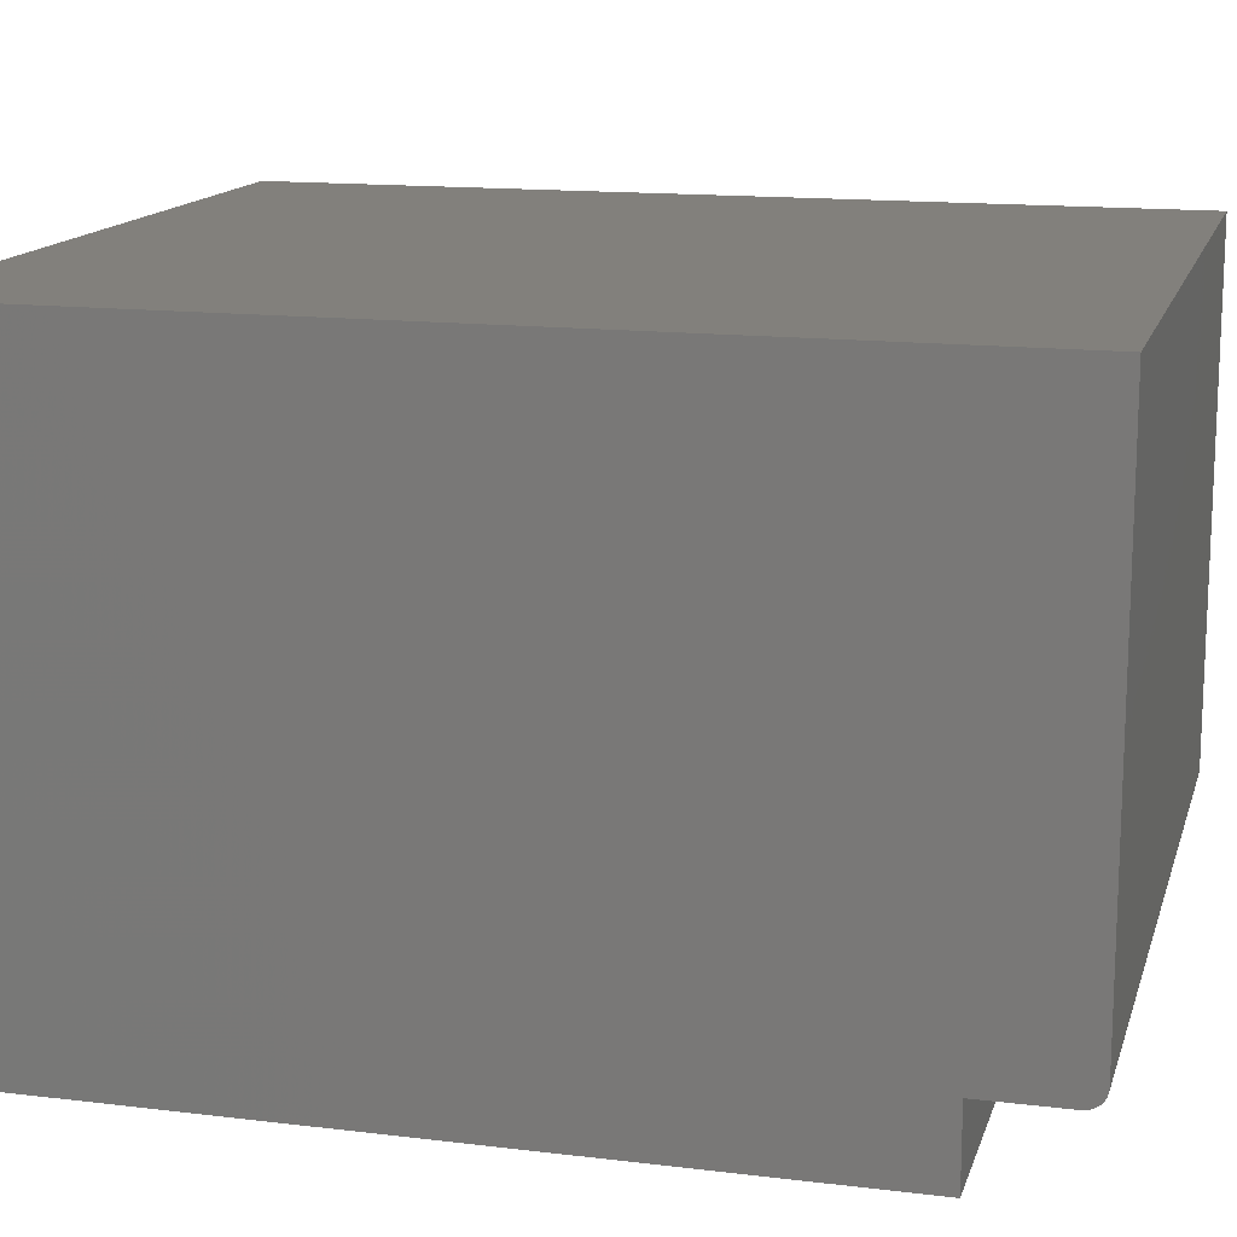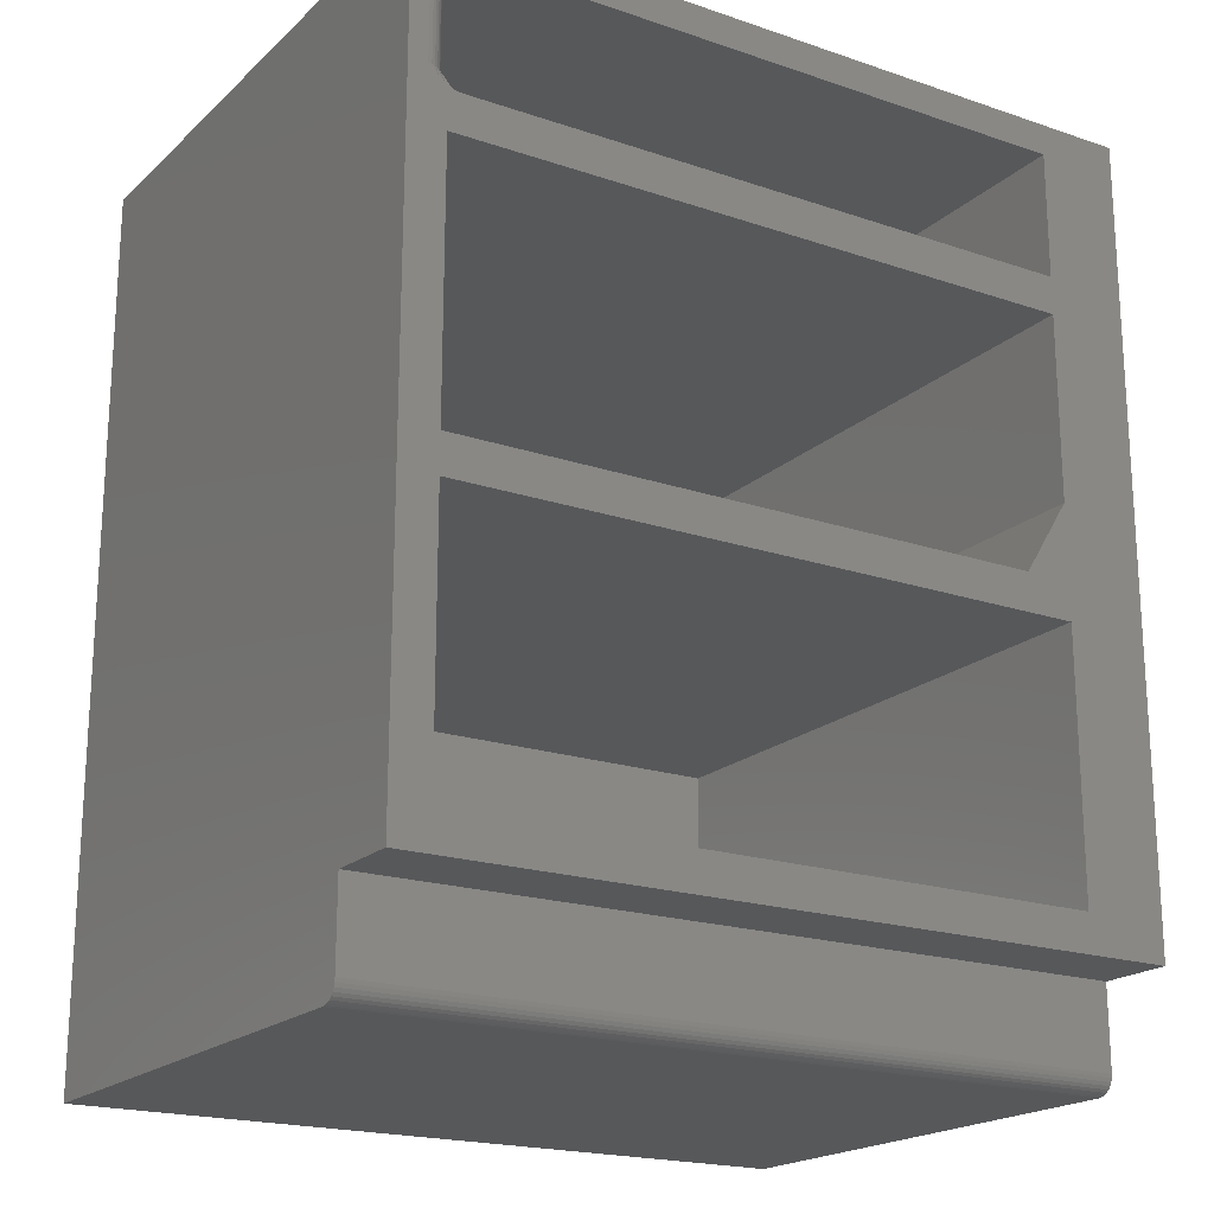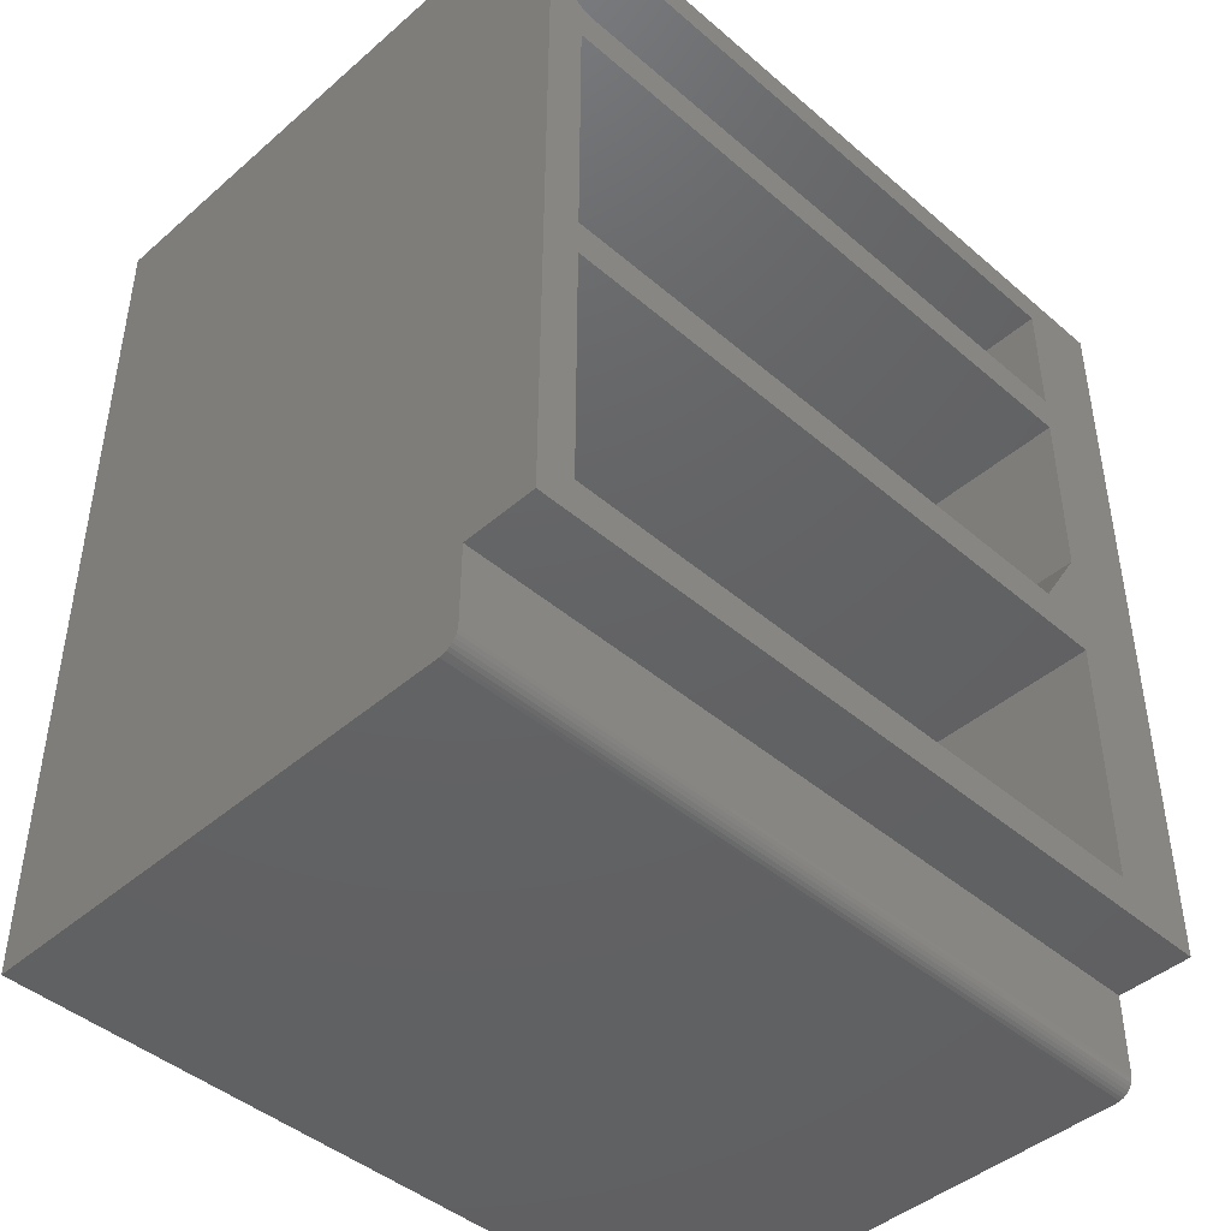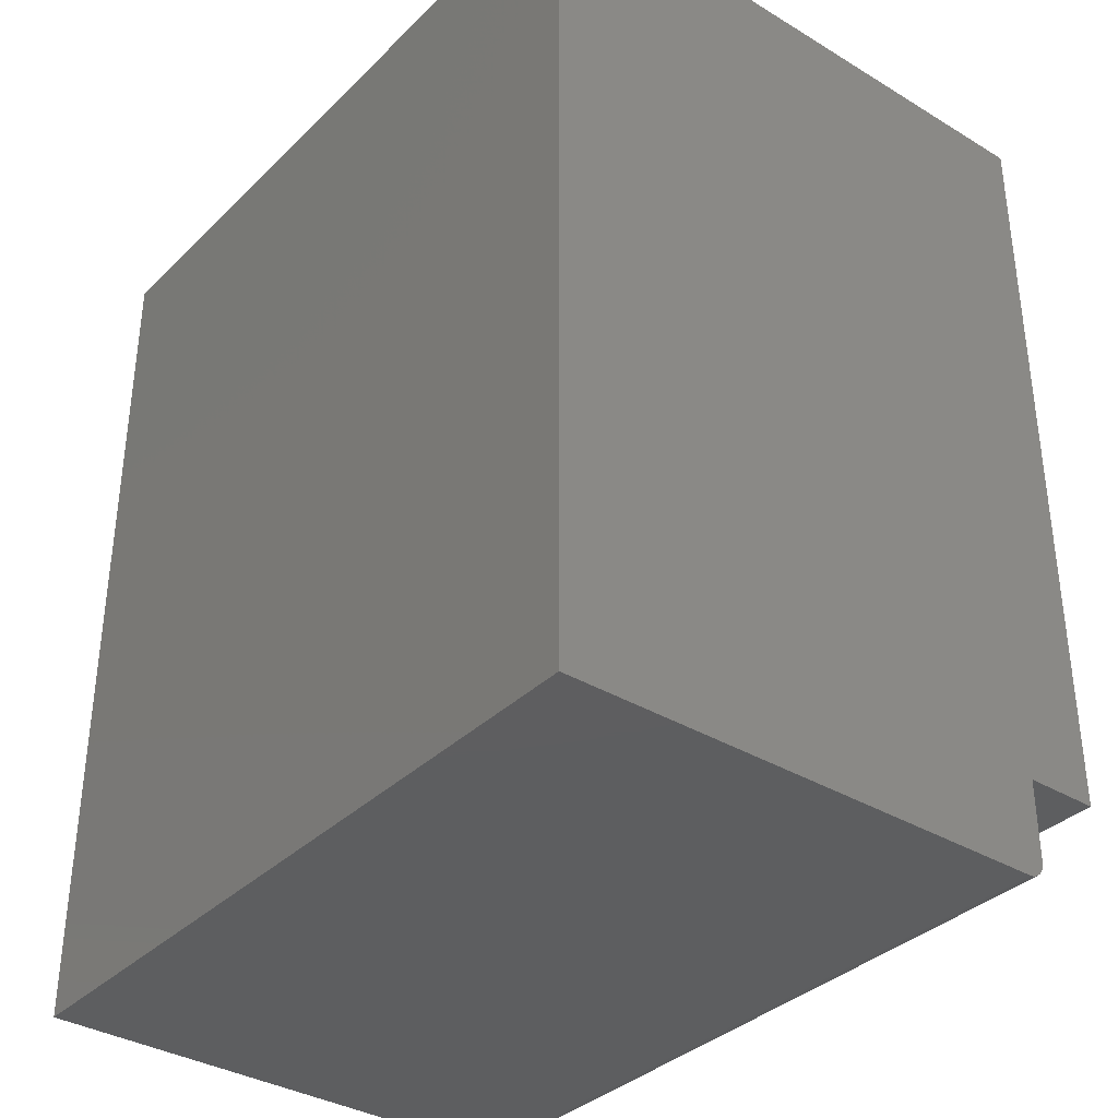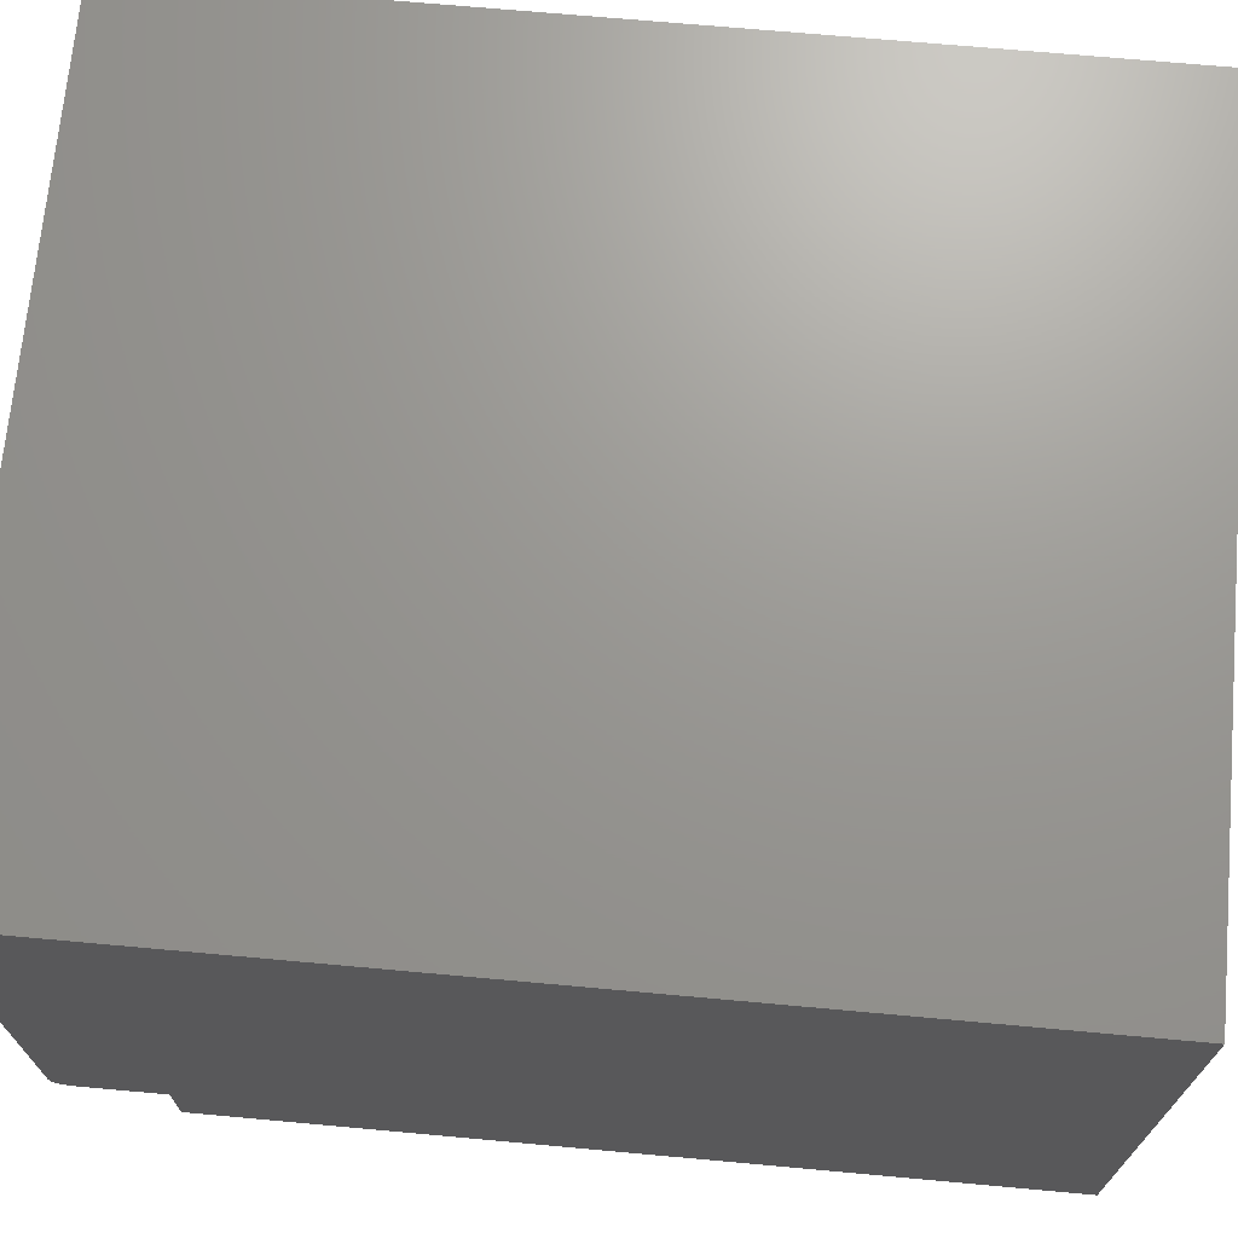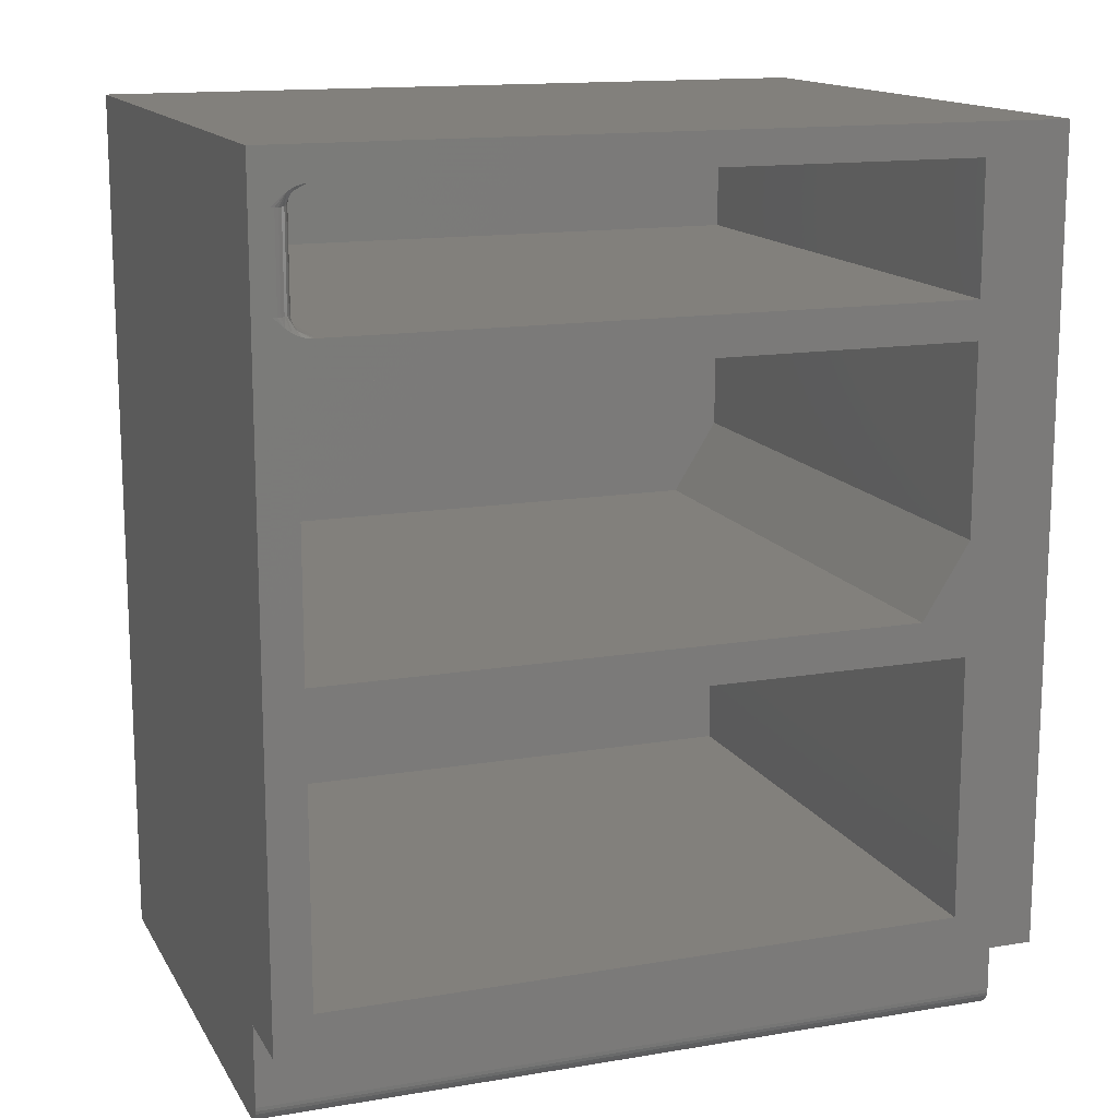
<metadata>
{"format":"stl","ext":"stl","renderer":"f3d","projection":"perspective","resolution":1024,"background":"white","views":[{"elev":14.5,"azim":104.8,"up":"+Y"},{"elev":-19.6,"azim":-32.2,"up":"+Z"},{"elev":-44.5,"azim":-44.9,"up":"+Z"},{"elev":-35.5,"azim":-128.5,"up":"+Z"},{"elev":69.9,"azim":-84.8,"up":"+Y"},{"elev":14.4,"azim":-20.3,"up":"+Z"}]}
</metadata>
<code>
# stl→obj: 149 verts, 294 faces
v 0.03125 -0.5 0.5853
v 0.5625 -0.5 0.5853
v 0.5625 -0.5 0.6172
v 0.04269 -0.5 0.6172
v 0.03844 -0.5 0.6176
v 0.03421 -0.5 0.6188
v 0.02872 -0.5 0.6216
v -3.686e-17 -0.5 0.75
v 0 -0.5 0.08594
v 0.01562 -0.5 0.7078
v 0.02738 -0.5 0.7182
v 0.03279 -0.5 0.7212
v 0.03703 -0.5 0.7227
v 0.04127 -0.5 0.7234
v 0.04269 -0.5 0.7234
v 0.5625 -0.5 0.7234
v 0.6328 -0.5 0.75
v 0.6328 -0.5 0.08594
v 0.5625 -0.5 0.1172
v 0.03125 -0.5 0.1172
v 0.03125 -0.5 0.3353
v 0.03125 -0.5 0.3672
v 0.02354 -0.5 0.6254
v 0.01562 -0.5 0.6328
v 0.5625 -0.5 0.4297
v 0.5625 -0.5 0.3353
v 0.5234 -0.5 0.3672
v 0.03125 -0.007812 0.3353
v 0.03125 -0.007812 0.1172
v 0.5625 -0.007812 0.3353
v 0.5625 -0.007812 0.1172
v 0.5625 -0.007812 0.5853
v 0.03125 -0.007812 0.5853
v 0.5625 -0.007812 0.4297
v 0.03125 -0.007812 0.3672
v 0.5234 -0.007812 0.3672
v 0.01867 -0.4997 0.7078
v 0.01867 -0.4997 0.6328
v 0.0216 -0.4988 0.7078
v 0.0216 -0.4988 0.6328
v 0.02431 -0.4974 0.7078
v 0.02431 -0.4974 0.6328
v 0.02667 -0.4954 0.7078
v 0.02667 -0.4954 0.6328
v 0.02862 -0.4931 0.7078
v 0.02862 -0.4931 0.6328
v 0.03006 -0.4904 0.7078
v 0.03006 -0.4904 0.6328
v 0.03095 -0.4874 0.7078
v 0.03095 -0.4874 0.6328
v 0.03125 -0.4844 0.7078
v 0.03125 -0.4844 0.6328
v 0.03125 -0.02344 0.7078
v 0.03125 -0.02344 0.6328
v 0.04499 -0.4951 0.7234
v 0.0464 -0.4898 0.7234
v 0.04688 -0.4844 0.7234
v 0.04688 -0.007812 0.7234
v 0.5625 -0.007812 0.7234
v 0.5625 -0.007812 0.6172
v 0.04688 -0.007812 0.6172
v 0.04688 -0.4844 0.6172
v 0.0464 -0.4898 0.6172
v 0.04499 -0.4951 0.6172
v 0.02887 -0.4932 0.6298
v 0.04041 -0.4893 0.6184
v 0.03776 -0.4888 0.6198
v 0.04328 -0.4899 0.6175
v 0.03664 -0.4984 0.6184
v 0.03439 -0.4969 0.6198
v 0.03242 -0.4956 0.6218
v 0.03081 -0.4945 0.6241
v 0.02961 -0.4937 0.6268
v 0.03429 -0.4921 0.6218
v 0.03544 -0.4883 0.6218
v 0.03583 -0.4844 0.6218
v 0.03819 -0.4844 0.6198
v 0.0409 -0.4844 0.6184
v 0.04383 -0.4844 0.6175
v 0.03388 -0.4844 0.6241
v 0.03353 -0.4879 0.6241
v 0.03244 -0.4844 0.6268
v 0.03212 -0.4877 0.6268
v 0.03155 -0.4844 0.6298
v 0.03124 -0.4875 0.6298
v 0.03116 -0.4908 0.6268
v 0.03249 -0.4914 0.6241
v 0.03034 -0.4905 0.6298
v 0.03169 -0.01977 0.6291
v 0.04494 -0.007932 0.6173
v 0.033 -0.01625 0.6256
v 0.03433 -0.01413 0.6235
v 0.03599 -0.01223 0.6216
v 0.03793 -0.01062 0.62
v 0.04012 -0.009348 0.6187
v 0.04248 -0.008443 0.6178
v 0.03169 -0.01977 0.7115
v 0.03793 -0.01062 0.7206
v 0.04012 -0.009348 0.7219
v 0.03599 -0.01223 0.719
v 0.03433 -0.01413 0.7171
v 0.033 -0.01625 0.715
v 0.04248 -0.008443 0.7228
v 0.04494 -0.007932 0.7233
v 0.04383 -0.4844 0.7231
v 0.03155 -0.4844 0.7109
v 0.0409 -0.4844 0.7222
v 0.03819 -0.4844 0.7208
v 0.03583 -0.4844 0.7189
v 0.03388 -0.4844 0.7165
v 0.03244 -0.4844 0.7138
v 0.03081 -0.4945 0.7165
v 0.04328 -0.4899 0.7231
v 0.03429 -0.4921 0.7189
v 0.03544 -0.4883 0.7189
v 0.03776 -0.4888 0.7208
v 0.04041 -0.4893 0.7222
v 0.03249 -0.4914 0.7165
v 0.02887 -0.4932 0.7109
v 0.02961 -0.4937 0.7138
v 0.03353 -0.4879 0.7165
v 0.03212 -0.4877 0.7138
v 0.03124 -0.4875 0.7109
v 0.03116 -0.4908 0.7138
v 0.03034 -0.4905 0.7109
v -3.686e-17 0.003289 0.75
v 0.6328 0.003289 0.75
v 2.138e-34 -0.4371 0.08594
v 0.6328 -0.4371 0.08594
v 0.6328 -0.4215 0.002056
v 0.6328 0.003289 0.002056
v 0.6328 -0.4359 0.0117
v 0.6328 -0.4371 0.01768
v 0.6328 -0.4368 0.01463
v 0.6328 -0.4245 0.002356
v 0.6328 -0.4345 0.009
v 0.6328 -0.4325 0.006632
v 0.6328 -0.4301 0.004689
v 0.6328 -0.4274 0.003245
v 4.121e-18 -0.4359 0.0117
v 4.656e-18 0.003289 0.002056
v 4.656e-18 -0.4215 0.002056
v 3.958e-18 -0.4368 0.01463
v 3.789e-18 -0.4371 0.01768
v 4.64e-18 -0.4245 0.002356
v 4.59e-18 -0.4274 0.003245
v 4.51e-18 -0.4301 0.004689
v 4.402e-18 -0.4325 0.006632
v 4.271e-18 -0.4345 0.009
f 1 2 3
f 1 3 4
f 1 4 5
f 1 5 6
f 1 6 7
f 8 9 10
f 8 10 11
f 8 11 12
f 8 12 13
f 8 13 14
f 8 14 15
f 8 15 16
f 8 16 17
f 9 18 19
f 9 19 20
f 9 20 21
f 9 21 22
f 9 22 1
f 9 1 7
f 9 7 23
f 9 23 24
f 9 24 10
f 18 17 16
f 18 16 3
f 18 3 2
f 18 2 25
f 18 25 26
f 18 26 19
f 22 21 27
f 27 21 26
f 27 26 25
f 21 20 28
f 28 20 29
f 30 26 28
f 28 26 21
f 19 26 31
f 31 26 30
f 29 20 31
f 31 20 19
f 29 31 28
f 28 31 30
f 32 33 34
f 34 33 35
f 34 35 36
f 25 2 34
f 34 2 32
f 35 22 36
f 36 22 27
f 27 25 36
f 36 25 34
f 1 22 33
f 33 22 35
f 32 2 33
f 33 2 1
f 10 24 37
f 37 24 38
f 37 38 39
f 39 38 40
f 39 40 41
f 41 40 42
f 41 42 43
f 43 42 44
f 43 44 45
f 45 44 46
f 45 46 47
f 47 46 48
f 47 48 49
f 49 48 50
f 49 50 51
f 51 50 52
f 51 52 53
f 53 52 54
f 16 15 55
f 16 55 56
f 16 56 57
f 16 57 58
f 16 58 59
f 3 60 61
f 3 61 62
f 3 62 63
f 3 63 64
f 3 64 4
f 61 60 58
f 58 60 59
f 23 40 38
f 23 38 24
f 23 7 42
f 40 23 42
f 42 7 44
f 46 44 65
f 64 66 67
f 64 68 66
f 64 63 68
f 6 5 69
f 6 69 70
f 6 70 71
f 6 71 72
f 6 72 73
f 6 73 65
f 6 65 44
f 6 44 7
f 74 71 70
f 74 70 69
f 74 69 5
f 74 5 4
f 74 4 64
f 74 64 67
f 74 67 75
f 76 67 77
f 77 67 66
f 77 66 78
f 78 66 68
f 78 68 79
f 79 68 63
f 79 63 62
f 67 76 75
f 75 76 80
f 75 80 81
f 81 80 82
f 81 82 83
f 83 82 84
f 83 84 85
f 85 84 52
f 85 52 50
f 86 72 87
f 87 72 71
f 87 71 74
f 72 86 73
f 73 86 88
f 73 88 65
f 65 88 48
f 65 48 46
f 83 87 81
f 81 87 74
f 81 74 75
f 87 83 86
f 86 83 85
f 86 85 88
f 88 85 50
f 88 50 48
f 84 89 52
f 89 54 52
f 90 79 61
f 79 62 61
f 89 84 82
f 82 91 89
f 91 82 80
f 92 91 80
f 93 92 80
f 76 93 80
f 94 93 76
f 77 94 76
f 95 94 77
f 78 95 77
f 96 95 78
f 79 96 78
f 79 90 96
f 89 97 54
f 97 53 54
f 98 94 99
f 93 94 98
f 100 93 98
f 92 93 100
f 101 92 100
f 91 92 101
f 102 91 101
f 89 91 102
f 97 89 102
f 94 95 99
f 99 95 96
f 99 96 103
f 103 96 90
f 103 90 104
f 104 90 61
f 104 61 58
f 105 104 57
f 104 58 57
f 97 106 53
f 106 51 53
f 103 104 105
f 99 103 105
f 107 99 105
f 98 99 107
f 108 98 107
f 100 98 108
f 109 100 108
f 101 100 109
f 110 101 109
f 102 101 110
f 111 102 110
f 97 102 111
f 106 97 111
f 14 13 112
f 56 55 113
f 13 12 112
f 114 115 116
f 114 116 117
f 114 117 113
f 114 113 55
f 114 55 15
f 114 15 14
f 114 14 112
f 114 112 118
f 43 45 119
f 43 119 120
f 43 120 112
f 43 112 12
f 43 12 11
f 43 11 41
f 11 10 37
f 11 37 39
f 11 39 41
f 115 108 116
f 116 108 107
f 116 107 117
f 117 107 105
f 117 105 113
f 113 105 57
f 113 57 56
f 108 115 109
f 109 115 121
f 109 121 110
f 110 121 122
f 110 122 111
f 111 122 123
f 111 123 106
f 106 123 49
f 106 49 51
f 124 121 118
f 118 121 115
f 118 115 114
f 121 124 122
f 122 124 125
f 122 125 123
f 123 125 47
f 123 47 49
f 120 118 112
f 118 120 124
f 124 120 119
f 124 119 125
f 125 119 45
f 125 45 47
f 3 16 60
f 60 16 59
f 126 8 127
f 127 8 17
f 9 128 18
f 18 128 129
f 130 131 132
f 127 17 18
f 127 18 129
f 127 129 133
f 127 133 134
f 127 134 132
f 127 132 131
f 135 130 132
f 135 132 136
f 135 136 137
f 135 137 138
f 135 138 139
f 140 141 142
f 126 141 140
f 126 140 143
f 126 143 144
f 126 144 128
f 126 128 9
f 126 9 8
f 145 146 147
f 145 147 148
f 145 148 149
f 145 149 140
f 145 140 142
f 142 141 130
f 130 141 131
f 128 144 129
f 129 144 133
f 142 130 145
f 145 130 135
f 145 135 146
f 146 135 139
f 146 139 147
f 147 139 138
f 147 138 148
f 148 138 137
f 148 137 149
f 149 137 136
f 149 136 140
f 140 136 132
f 140 132 143
f 143 132 134
f 143 134 144
f 144 134 133
f 131 141 127
f 127 141 126

</code>
